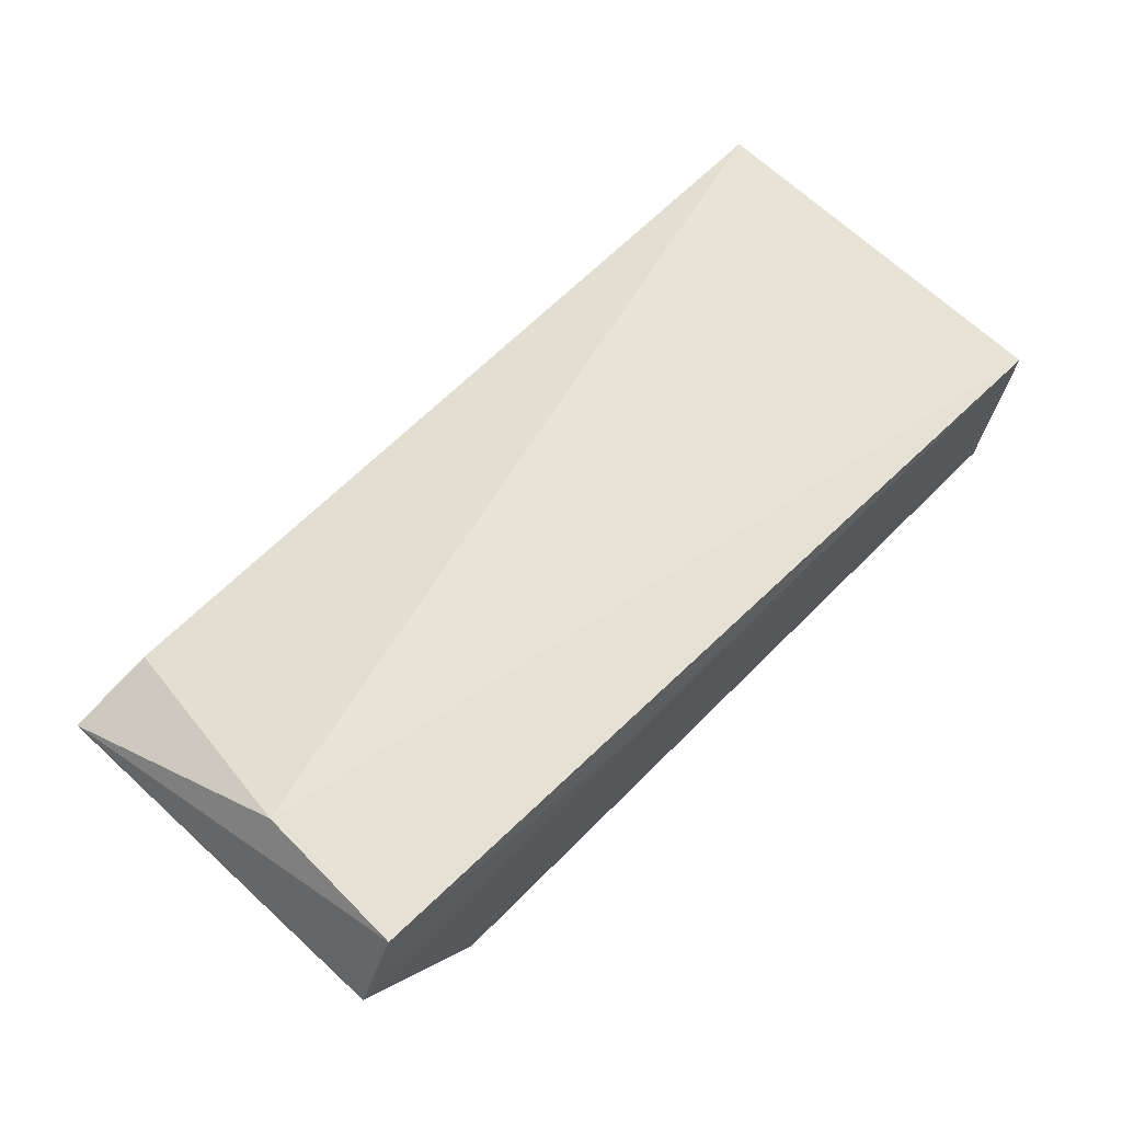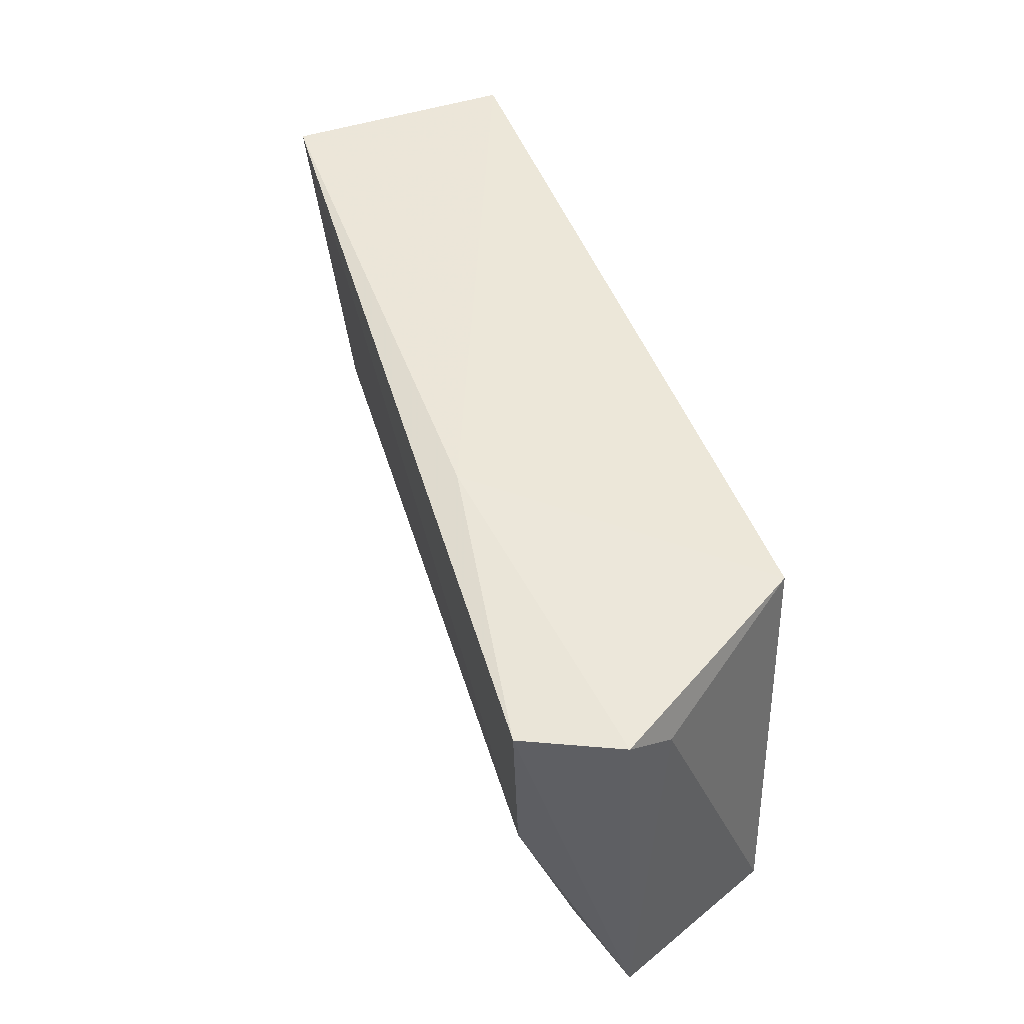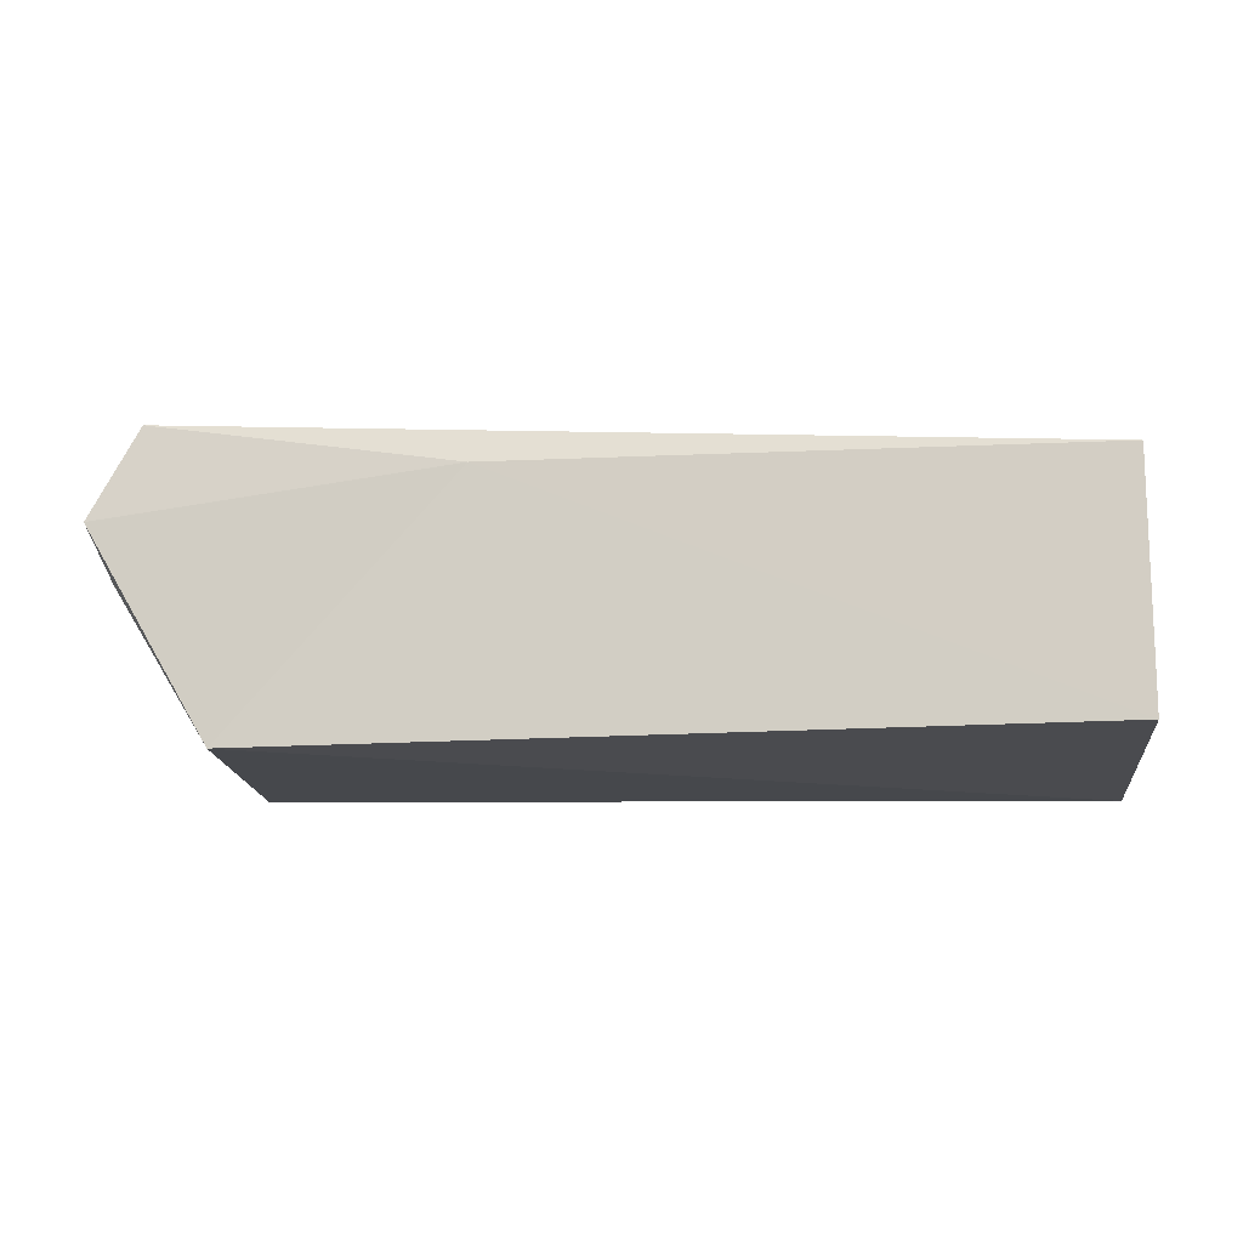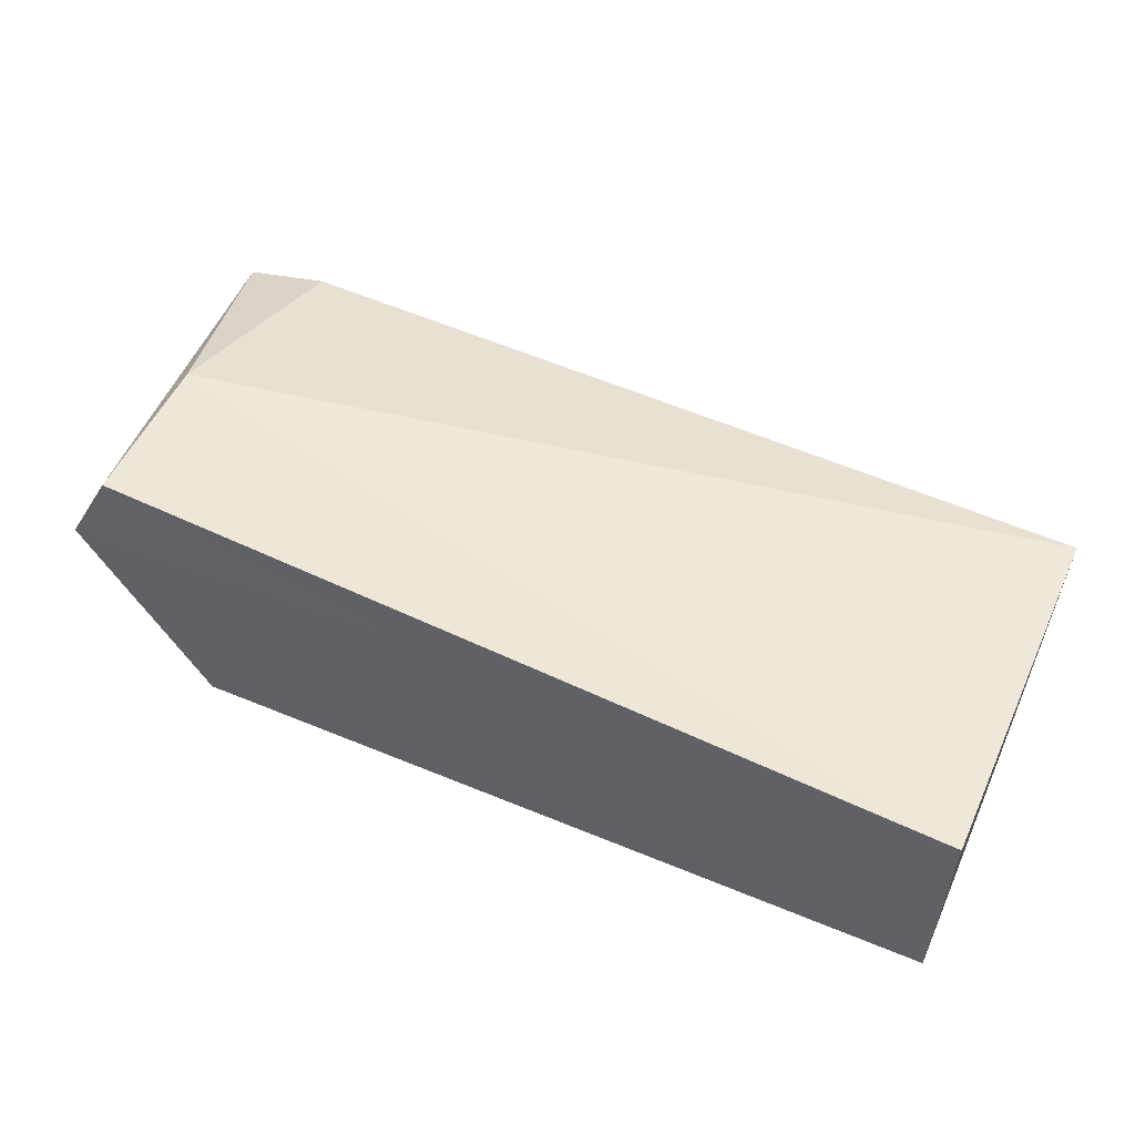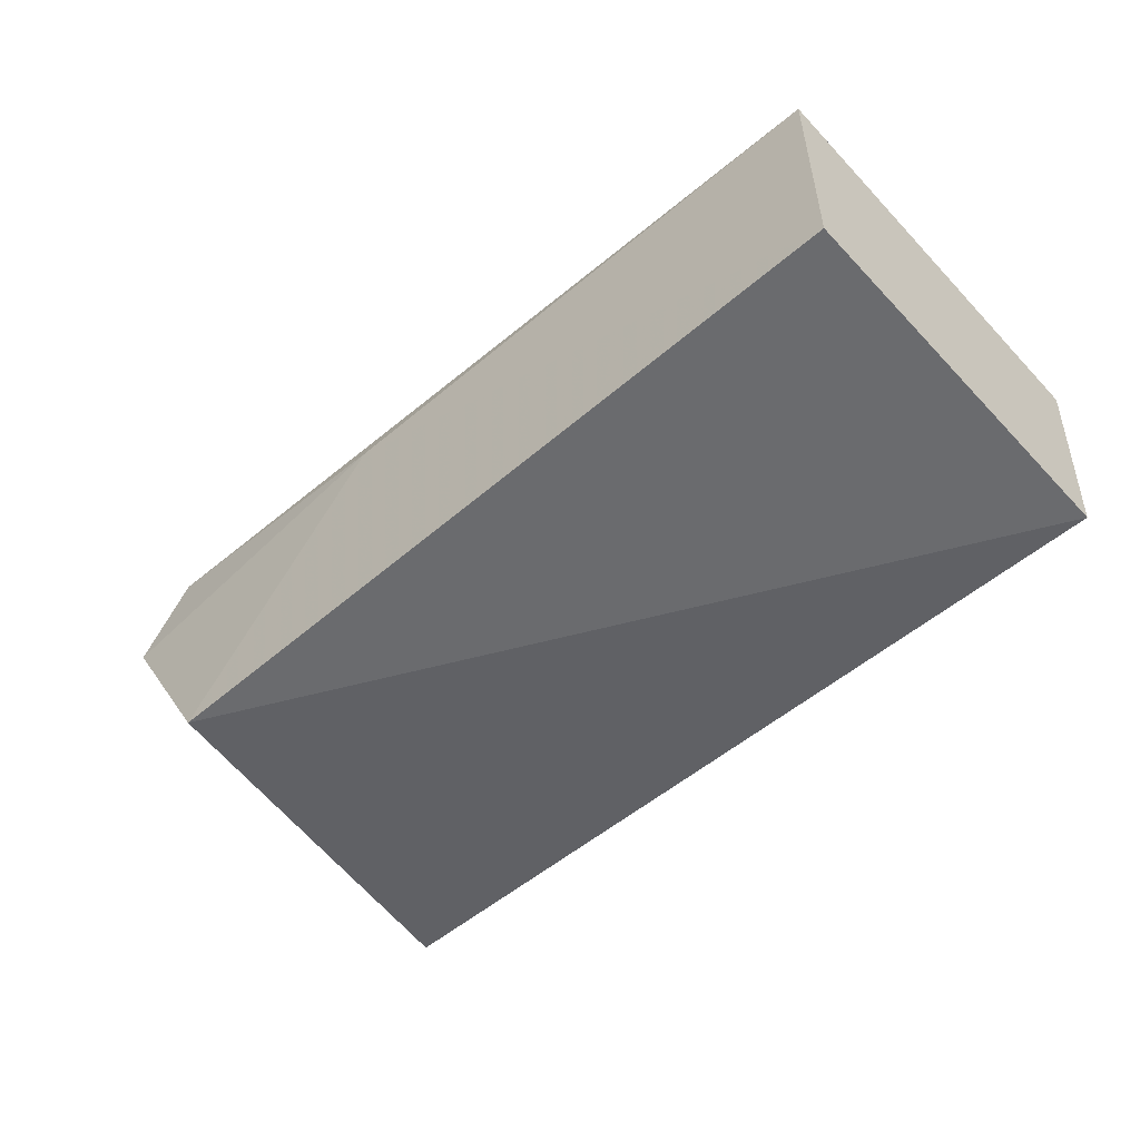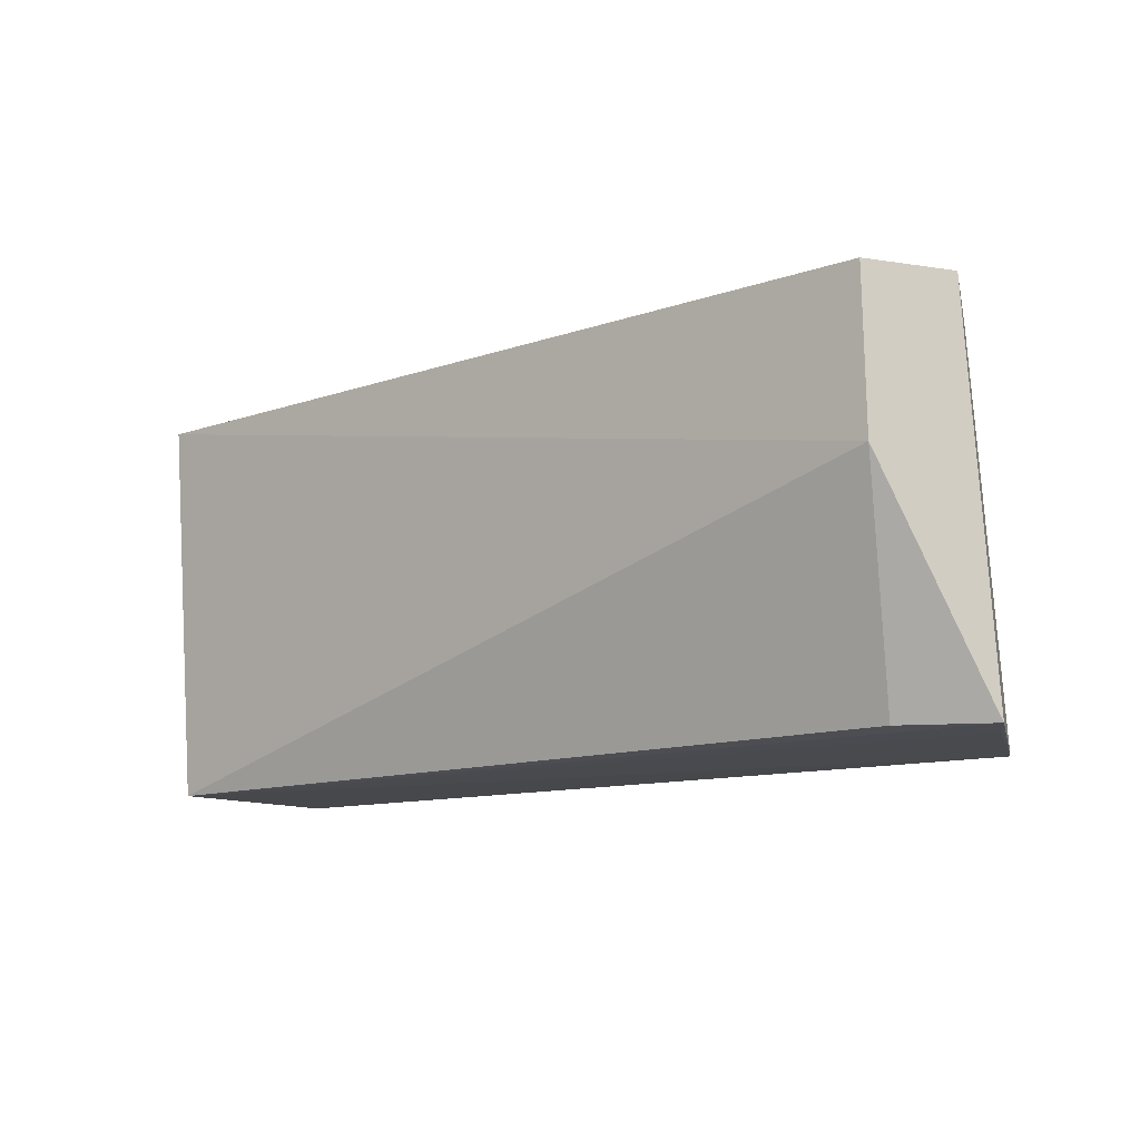
<metadata>
{"format":"obj","ext":"obj","renderer":"f3d","projection":"perspective","resolution":1024,"background":"white","views":[{"elev":69.2,"azim":135.3,"up":"+Z"},{"elev":48.9,"azim":69.6,"up":"+Y"},{"elev":-14.4,"azim":-171.1,"up":"+Z"},{"elev":54.1,"azim":-156.1,"up":"+Z"},{"elev":-53.5,"azim":-137.3,"up":"+Z"},{"elev":-12.6,"azim":35.2,"up":"+Y"}]}
</metadata>
<code>
v 0.0464 0.001702 0.02355
v 0.05152 -0.02825 0.01567
v 0.04048 0.00231 0.0005361
v -0.02069 0.00218 0.0005354
v -0.02101 -0.02821 0.01567
v -0.02028 -0.02798 0.0005681
v 0.02319 0.00258 0.01939
v 0.05009 0.002133 0.0166
v 0.04641 -0.01059 0.02315
v 0.04611 -0.02855 0.002328
v -0.02078 0.002257 0.01868
v 0.04452 -0.02808 0.01765
v 0.04993 -0.02837 0.01262
v 0.04874 -0.0004624 0.0128
f 6 4 3
f 6 5 4
f 7 3 4
f 8 1 2
f 8 7 1
f 8 3 7
f 9 2 1
f 10 6 3
f 10 5 6
f 11 1 7
f 11 9 1
f 11 5 9
f 11 7 4
f 11 4 5
f 12 9 5
f 12 5 2
f 12 2 9
f 13 10 2
f 13 2 5
f 13 5 10
f 14 8 2
f 14 2 10
f 14 10 3
f 14 3 8

</code>
